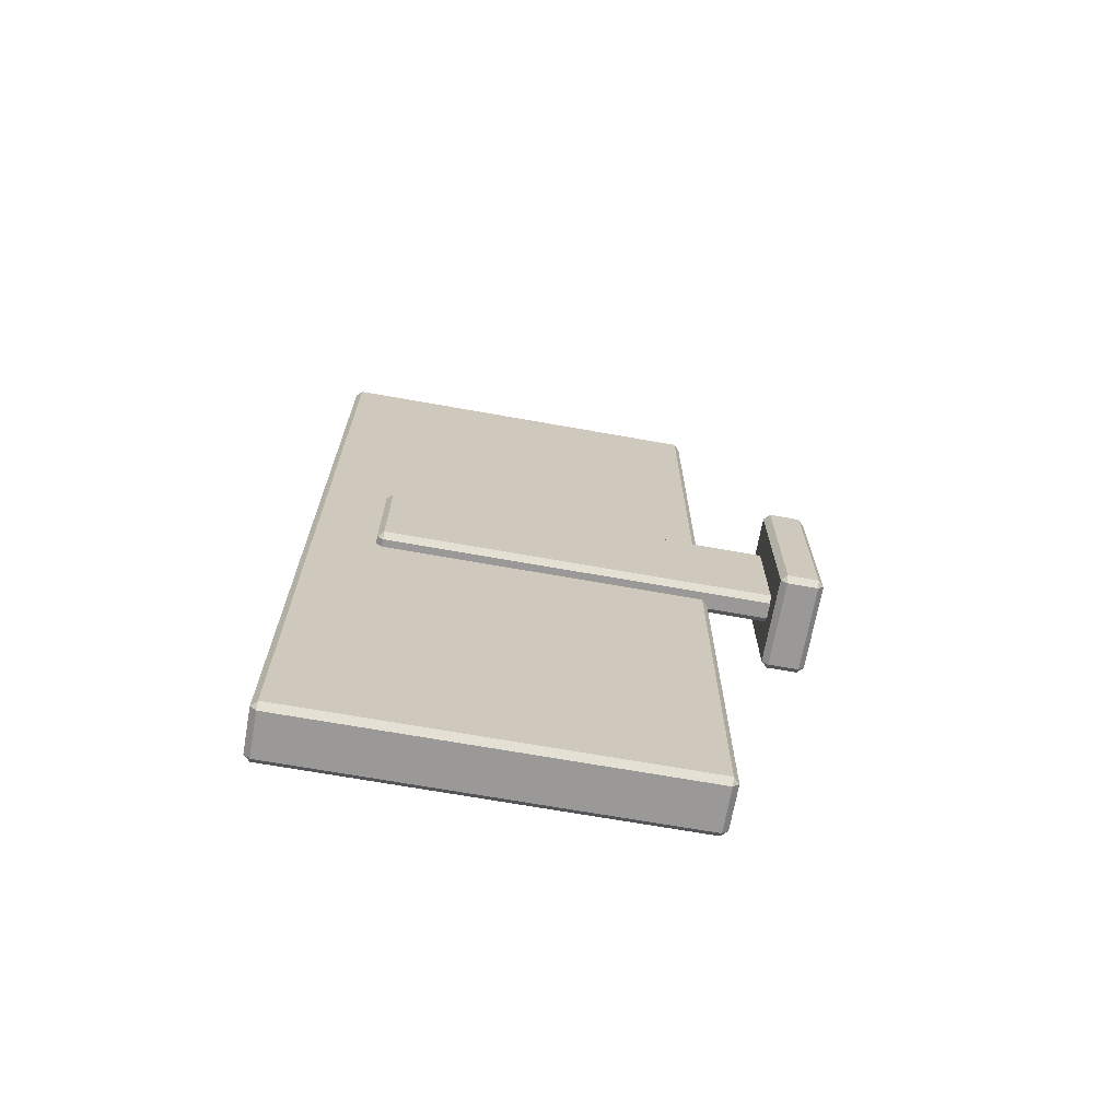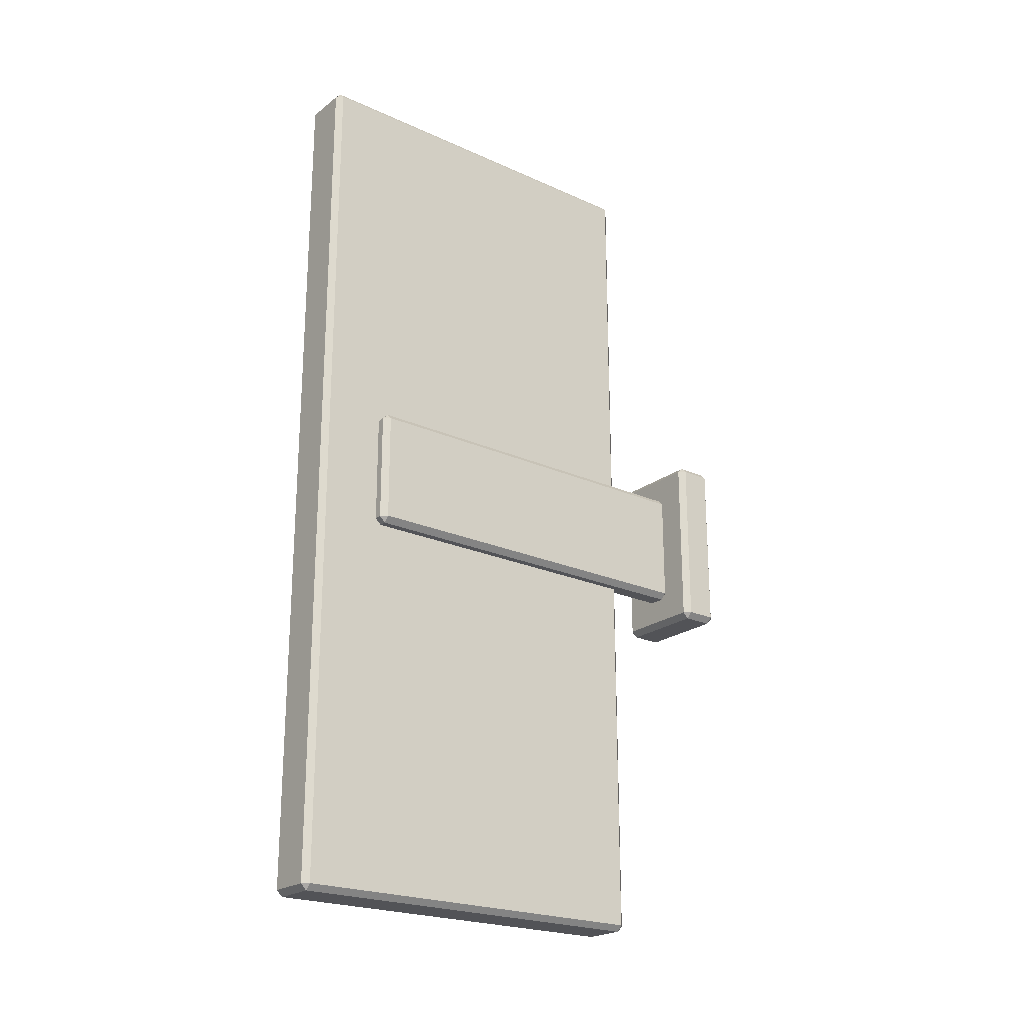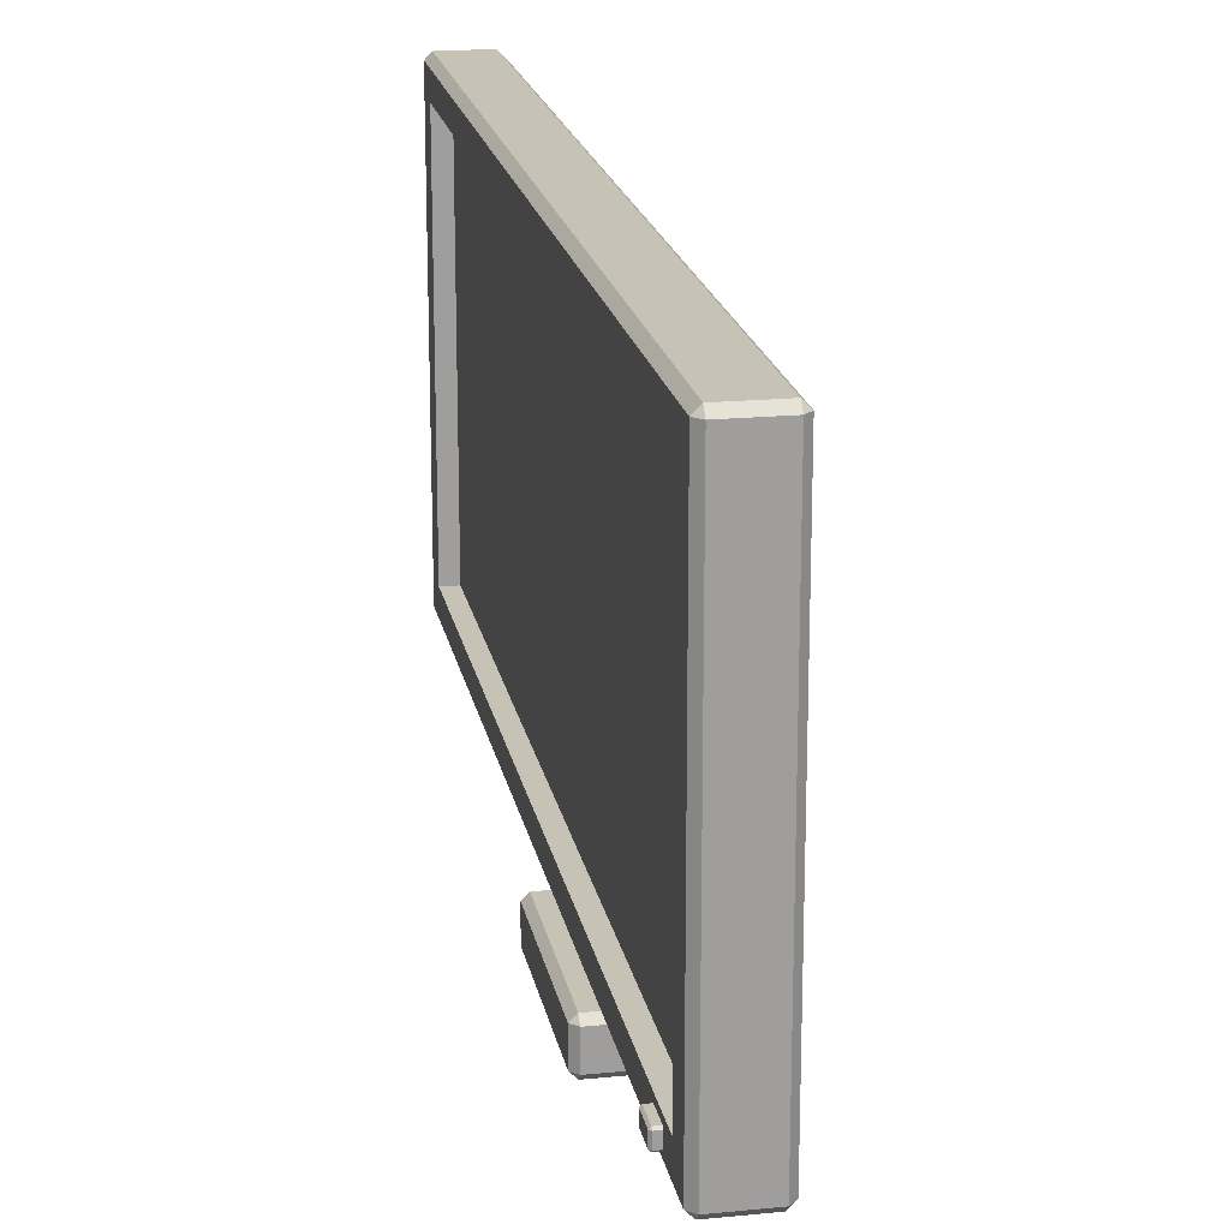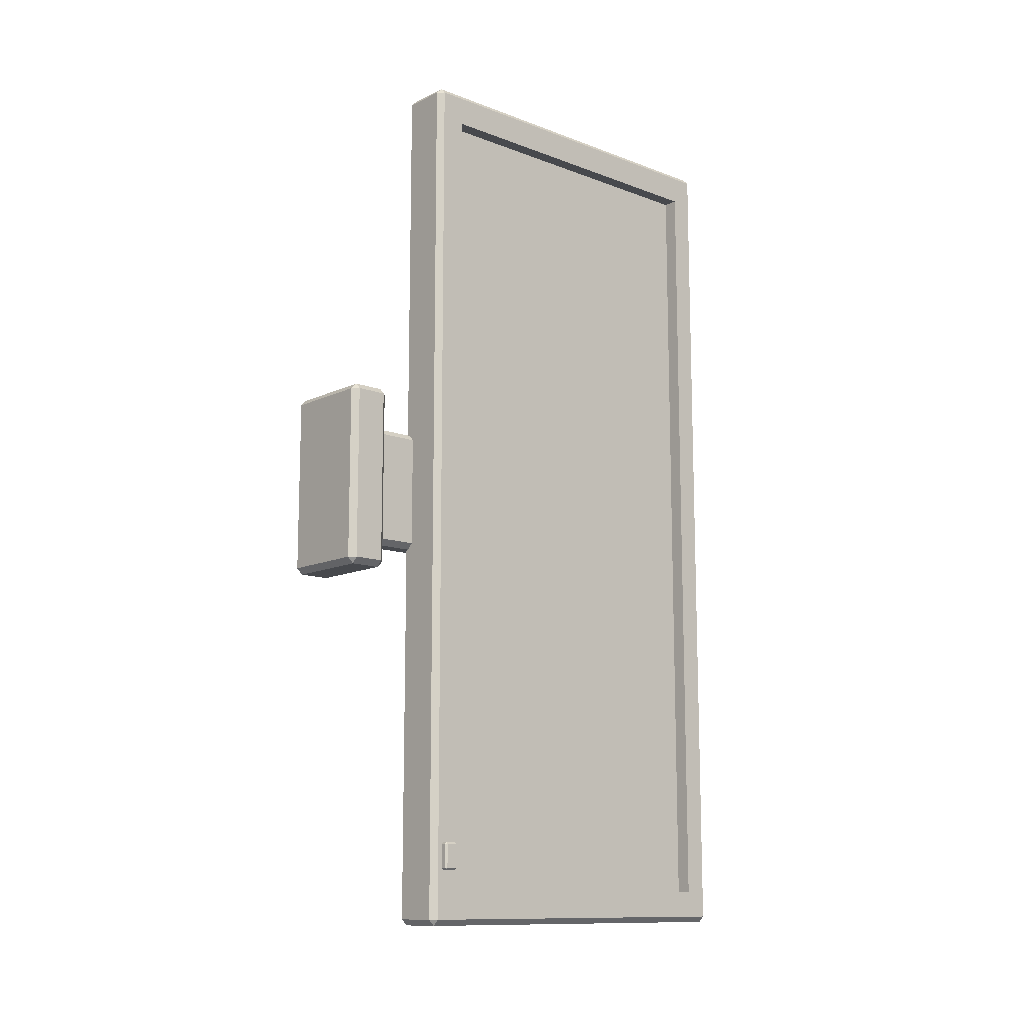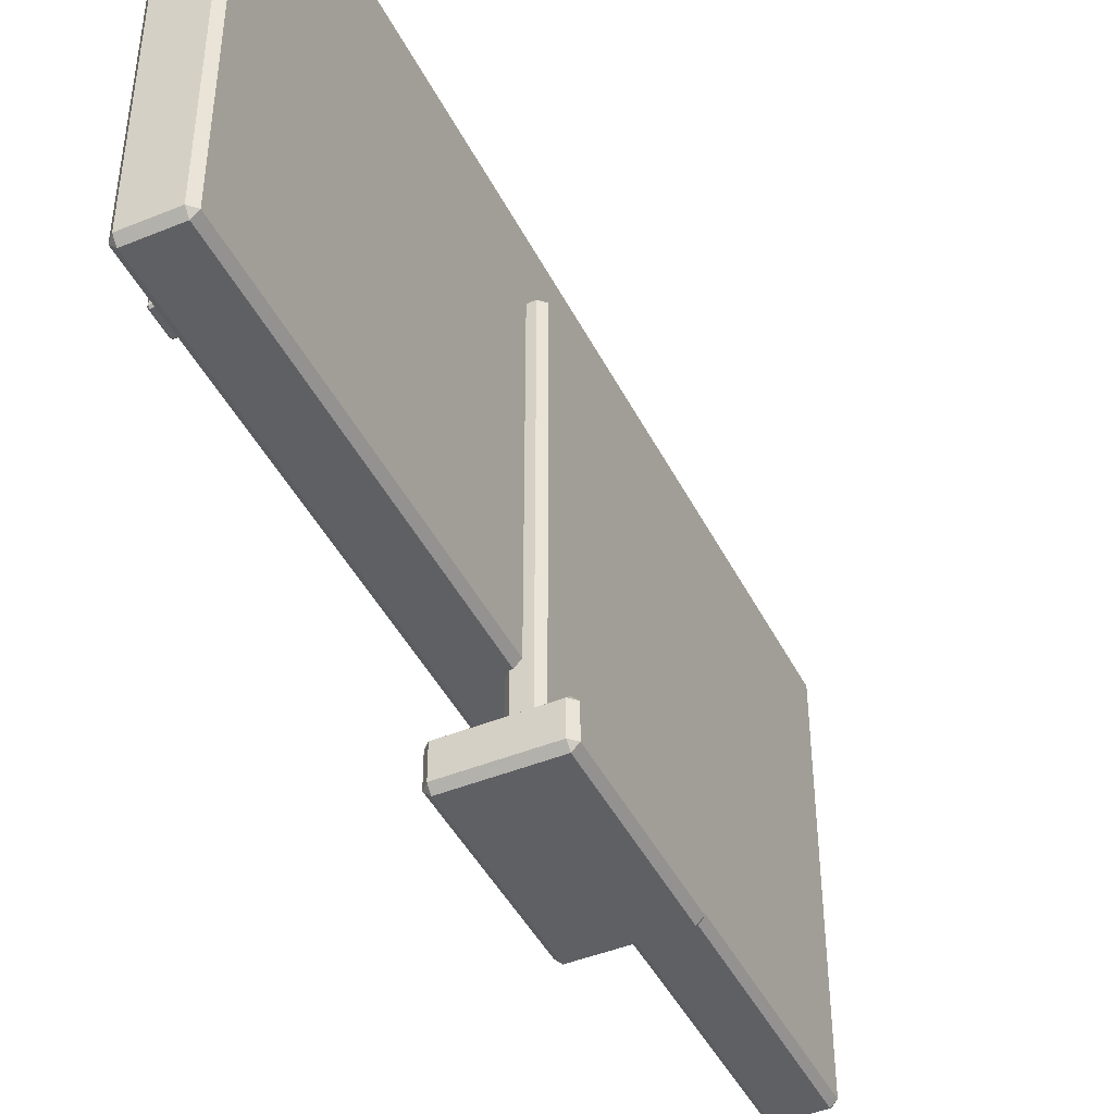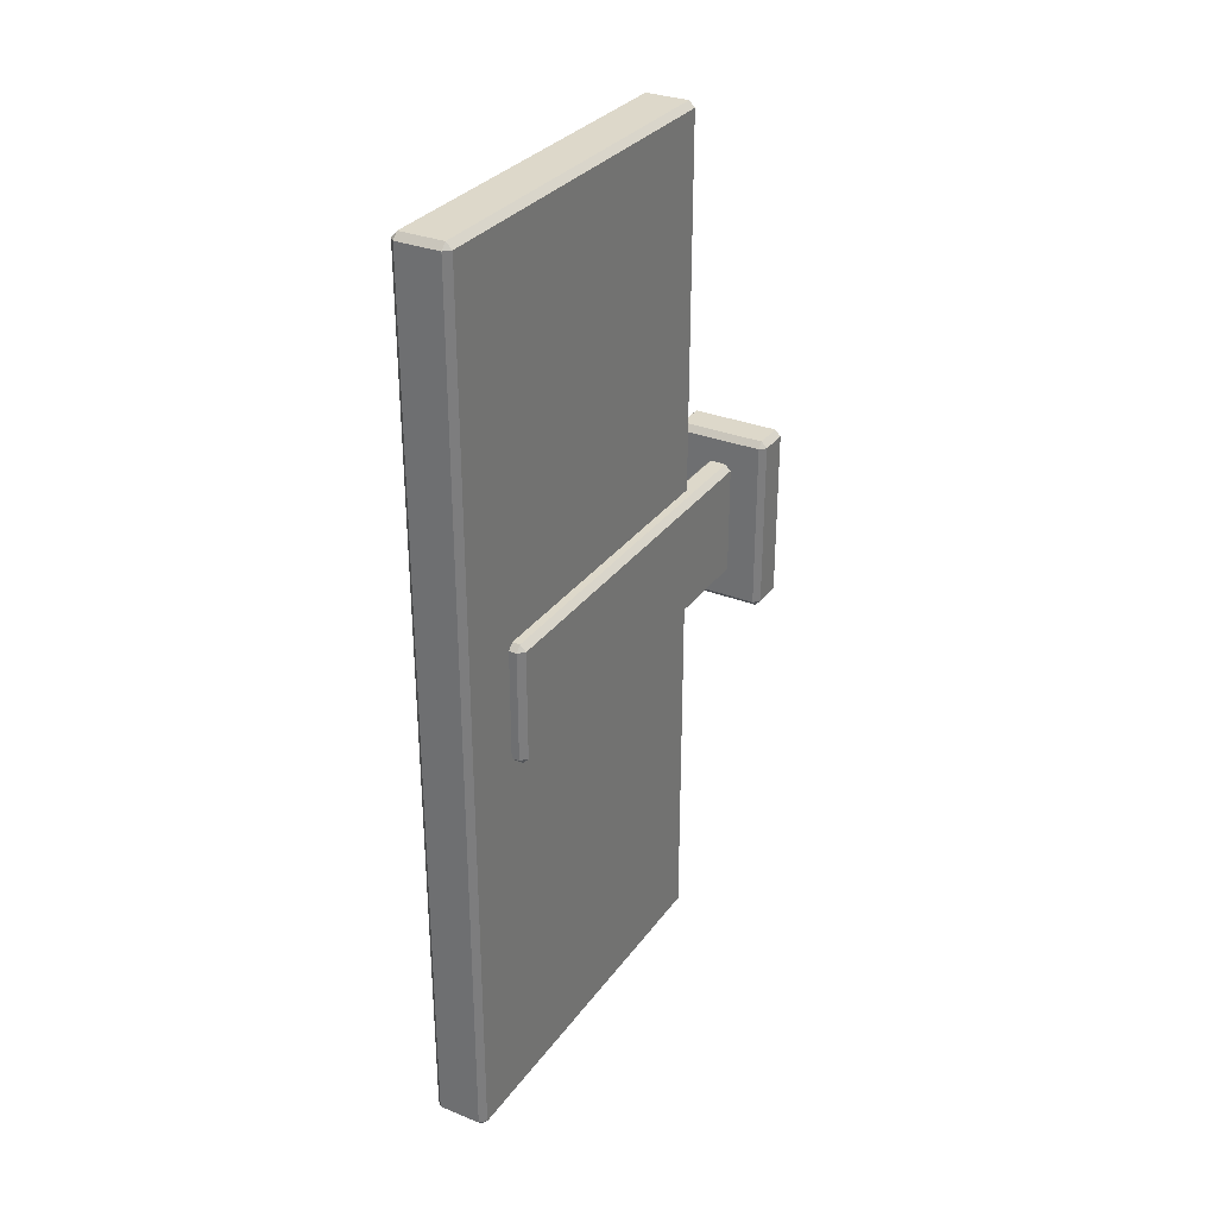
<metadata>
{"format":"obj","ext":"obj","renderer":"f3d","projection":"perspective","resolution":1024,"background":"white","views":[{"elev":-68.9,"azim":-100.1,"up":"+Z"},{"elev":-22.3,"azim":-128.0,"up":"+Z"},{"elev":19.3,"azim":169.5,"up":"+Y"},{"elev":-12.0,"azim":48.3,"up":"+Z"},{"elev":-44.5,"azim":-154.5,"up":"+Y"},{"elev":31.0,"azim":-150.4,"up":"+Z"}]}
</metadata>
<code>
v 8.533 75.01 -183.3
v 16.68 75.01 -183.3
v 16.68 75.01 -195.1
v 8.533 75.01 -195.1
v 8.533 75.85 -182.4
v 16.68 75.85 -182.4
v 17.52 75.85 -183.3
v 17.52 75.85 -195.1
v 16.68 75.85 -195.9
v 8.533 75.85 -195.9
v 7.694 75.85 -195.1
v 7.694 75.85 -183.3
v 8.533 81.17 -182.4
v 16.68 81.17 -182.4
v 17.52 81.17 -183.3
v 17.52 81.17 -195.1
v 16.68 81.17 -195.9
v 8.533 81.17 -195.9
v 7.694 81.17 -195.1
v 7.694 81.17 -183.3
v 8.533 82.01 -183.3
v 16.68 82.01 -183.3
v 16.68 82.01 -195.1
v 8.533 82.01 -195.1
o Cube.3
f 2 6 5 1
f 6 14 13 5
f 14 22 21 13
f 7 6 2
f 7 15 14 6
f 15 22 14
f 3 8 7 2
f 8 16 15 7
f 16 23 22 15
f 9 8 3
f 9 17 16 8
f 17 23 16
f 4 10 9 3
f 10 18 17 9
f 18 24 23 17
f 11 10 4
f 11 19 18 10
f 19 24 18
f 1 12 11 4
f 12 20 19 11
f 20 21 24 19
f 5 12 1
f 5 13 20 12
f 13 21 20
f 22 23 24 21
f 4 3 2 1
v -35.59 17.86 43.52
v 8.242 17.86 43.52
v 8.242 17.86 -43.52
v -35.59 17.86 -43.52
v -35.59 20.86 46.52
v 8.242 20.86 46.52
v 11.24 20.86 43.52
v 11.24 20.86 -43.52
v 8.242 20.86 -46.52
v -35.59 20.86 -46.52
v -38.59 20.86 -43.52
v -38.59 20.86 43.52
v -35.59 36.18 46.52
v 8.242 36.18 46.52
v 11.24 36.18 43.52
v 11.24 36.18 -43.52
v 8.242 36.18 -46.52
v -35.59 36.18 -46.52
v -38.59 36.18 -43.52
v -38.59 36.18 43.52
v -35.59 39.18 43.52
v 8.242 39.18 43.52
v 8.242 39.18 -43.52
v -35.59 39.18 -43.52
o Cube.2
f 26 30 29 25
f 30 38 37 29
f 38 46 45 37
f 31 30 26
f 31 39 38 30
f 39 46 38
f 27 32 31 26
f 32 40 39 31
f 40 47 46 39
f 33 32 27
f 33 41 40 32
f 41 47 40
f 28 34 33 27
f 34 42 41 33
f 42 48 47 41
f 35 34 28
f 35 43 42 34
f 43 48 42
f 25 36 35 28
f 36 44 43 35
f 44 45 48 43
f 29 36 25
f 29 37 44 36
f 37 45 44
f 46 47 48 45
f 28 27 26 25
v -17.75 36.24 27.87
v -9.598 36.24 27.87
v -9.598 36.24 -27.87
v -17.75 36.24 -27.87
v -17.75 39.24 30.87
v -9.598 39.24 30.87
v -6.598 39.24 27.87
v -6.598 39.24 -27.87
v -9.598 39.24 -30.87
v -17.75 39.24 -30.87
v -20.75 39.24 -27.87
v -20.75 39.24 27.87
v -17.75 233.2 30.87
v -9.598 233.2 30.87
v -6.598 233.2 27.87
v -6.598 233.2 -27.87
v -9.598 233.2 -30.87
v -17.75 233.2 -30.87
v -20.75 233.2 -27.87
v -20.75 233.2 27.87
v -17.75 236.2 27.87
v -9.598 236.2 27.87
v -9.598 236.2 -27.87
v -17.75 236.2 -27.87
o Cube.1
f 50 54 53 49
f 54 62 61 53
f 62 70 69 61
f 55 54 50
f 55 63 62 54
f 63 70 62
f 51 56 55 50
f 56 64 63 55
f 64 71 70 63
f 57 56 51
f 57 65 64 56
f 65 71 64
f 52 58 57 51
f 58 66 65 57
f 66 72 71 65
f 59 58 52
f 59 67 66 58
f 67 72 66
f 49 60 59 52
f 60 68 67 59
f 68 69 72 67
f 53 60 49
f 53 61 68 60
f 61 69 68
f 70 71 72 69
f 52 51 50 49
v -10.88 69.84 220.3
v 10.88 69.84 220.3
v 10.88 69.84 -220.3
v -10.88 69.84 -220.3
v -10.88 72.84 223.3
v 10.88 72.84 223.3
v 13.88 72.84 220.3
v 13.88 72.84 -220.3
v 10.88 72.84 -223.3
v -10.88 72.84 -223.3
v -13.88 72.84 -220.3
v -13.88 72.84 220.3
v -10.88 266.8 223.3
v 10.88 266.8 223.3
v 13.88 266.8 220.3
v 13.88 266.8 -220.3
v 10.88 266.8 -223.3
v -10.88 266.8 -223.3
v -13.88 266.8 -220.3
v -13.88 266.8 220.3
v -10.88 269.8 220.3
v 10.88 269.8 220.3
v 10.88 269.8 -220.3
v -10.88 269.8 -220.3
v -13.88 255.3 -220.3
v -13.88 255.3 220.3
v -10.88 255.3 223.3
v 10.88 255.3 223.3
v 13.88 255.3 220.3
v 13.88 255.3 -220.3
v 10.88 255.3 -223.3
v -10.88 255.3 -223.3
v -13.88 72.84 205.7
v -13.88 255.3 205.7
v -13.88 266.8 205.7
v -10.88 269.8 205.7
v 10.88 269.8 205.7
v 13.88 266.8 205.7
v 13.88 255.3 205.7
v 13.88 72.84 205.7
v 10.88 69.84 205.7
v -10.88 69.84 205.7
v -13.88 72.84 -206.9
v -10.88 69.84 -206.9
v 10.88 69.84 -206.9
v 13.88 72.84 -206.9
v 13.88 255.3 -206.9
v 13.88 266.8 -206.9
v 10.88 269.8 -206.9
v -10.88 269.8 -206.9
v -13.88 266.8 -206.9
v -13.88 255.3 -206.9
v -13.88 85.05 -206.9
v -13.88 85.05 -220.3
v -10.88 85.05 -223.3
v 10.88 85.05 -223.3
v 13.88 85.05 -220.3
v 13.88 85.05 -206.9
v 13.88 85.05 205.7
v 13.88 85.05 220.3
v 10.88 85.05 223.3
v -10.88 85.05 223.3
v -13.88 85.05 220.3
v -13.88 85.05 205.7
v 6.295 255.3 205.7
v 6.295 255.3 -206.9
v 6.295 85.05 -206.9
v 6.295 85.05 205.7
o Cube
f 74 78 77 73
f 78 133 134 77
f 86 94 93 85
f 79 78 74
f 79 132 133 78
f 87 94 86
f 113 112 79 74
f 112 131 132 79
f 110 109 94 87
f 81 80 75
f 81 128 129 80
f 89 95 88
f 76 82 81 75
f 82 127 128 81
f 90 96 95 89
f 83 82 76
f 83 126 127 82
f 91 96 90
f 116 115 83 76
f 115 125 126 83
f 123 122 96 91
f 77 84 73
f 77 134 135 84
f 85 93 92
f 94 109 108 93
f 114 113 74 73
f 124 123 91 97
f 99 85 92 98
f 100 86 85 99
f 101 87 86 100
f 111 110 87 101
f 103 89 88 102
f 104 90 89 103
f 97 91 90 104
f 136 135 98 106
f 106 98 92 107
f 107 92 93 108
f 109 121 122 108
f 110 120 121 109
f 111 119 120 110
f 113 117 118 112
f 114 116 117 113
f 114 73 84 105
f 116 114 105 115
f 116 76 75 117
f 117 75 80 118
f 130 129 102 119
f 119 102 88 120
f 120 88 95 121
f 121 95 96 122
f 123 107 108 122
f 124 106 107 123
f 125 136 106 124
f 125 124 97 126
f 126 97 104 127
f 127 104 103 128
f 128 103 102 129
f 130 118 80 129
f 131 112 118 130
f 131 111 101 132
f 132 101 100 133
f 133 100 99 134
f 134 99 98 135
f 136 105 84 135
f 125 115 105 136
f 138 119 111 137
f 139 130 119 138
f 140 131 130 139
f 137 111 131 140
f 140 139 138 137

</code>
